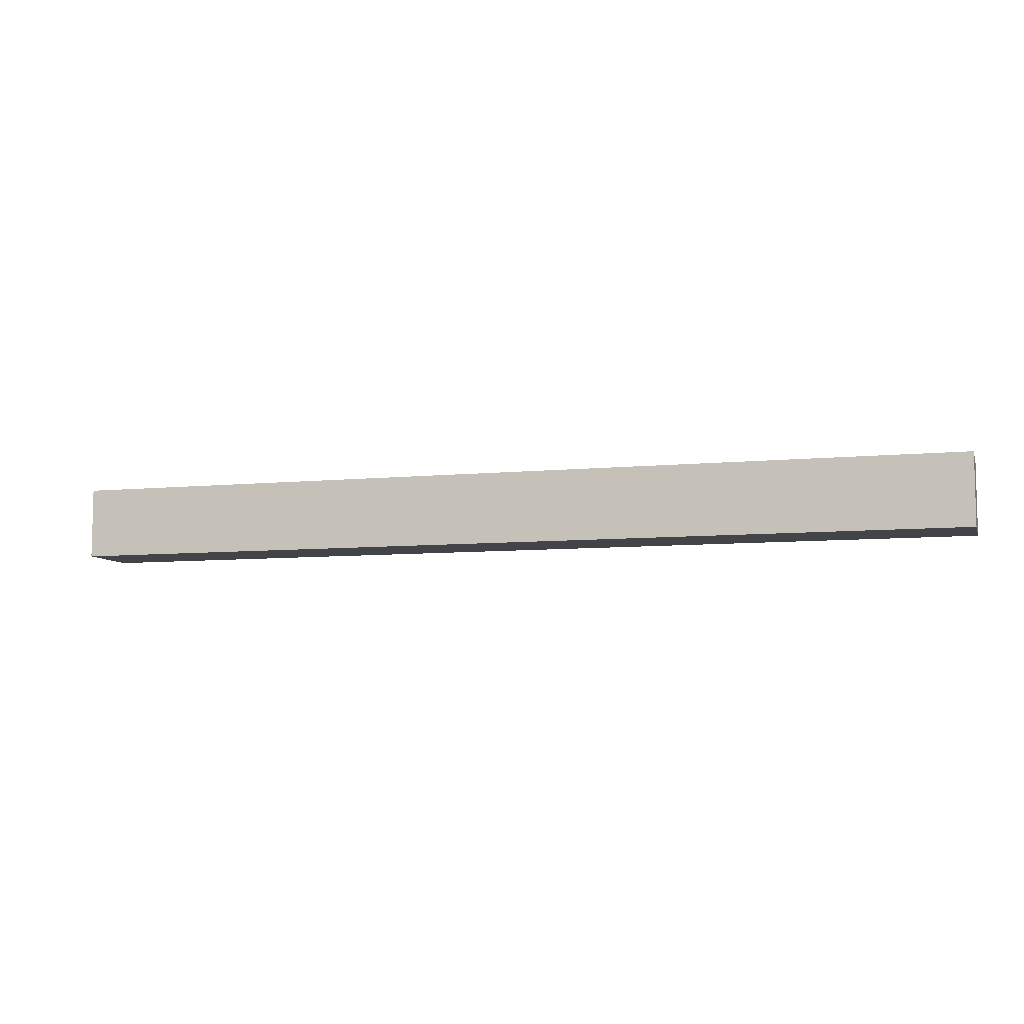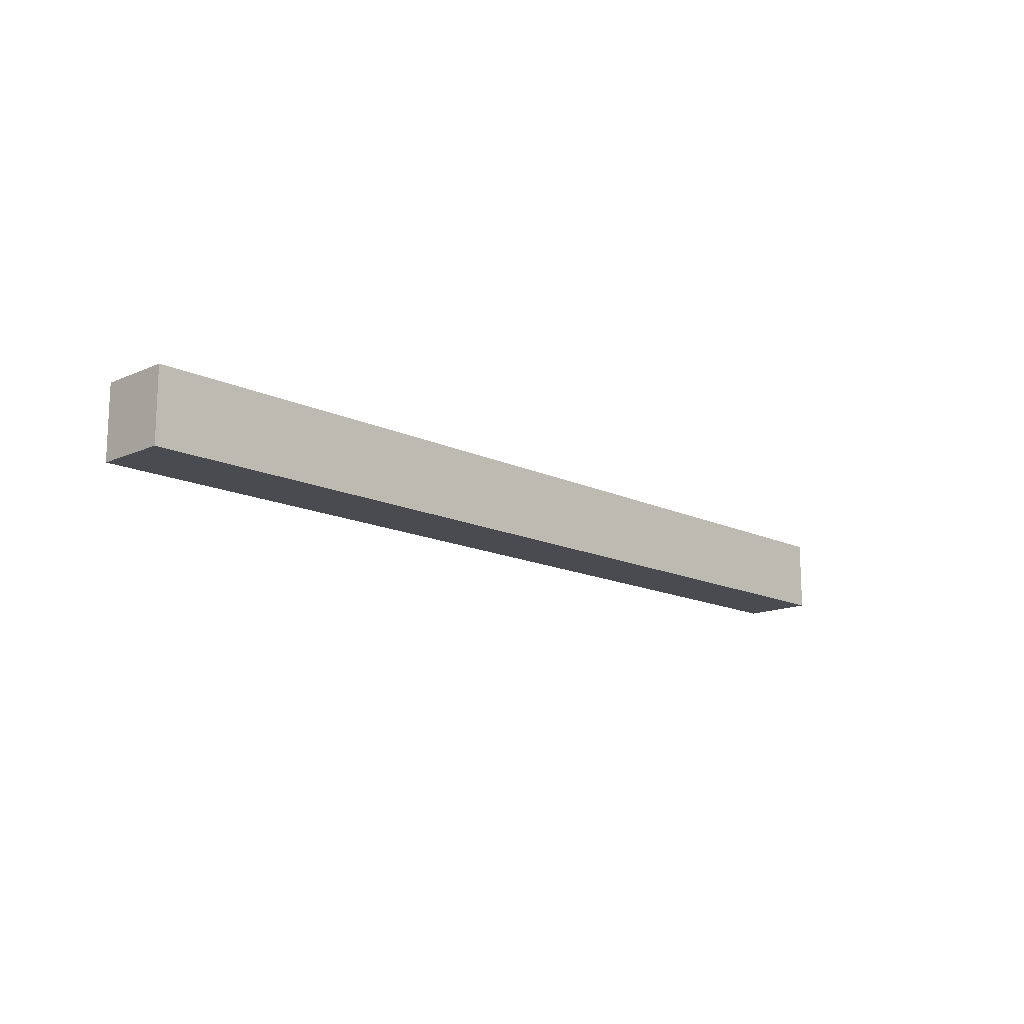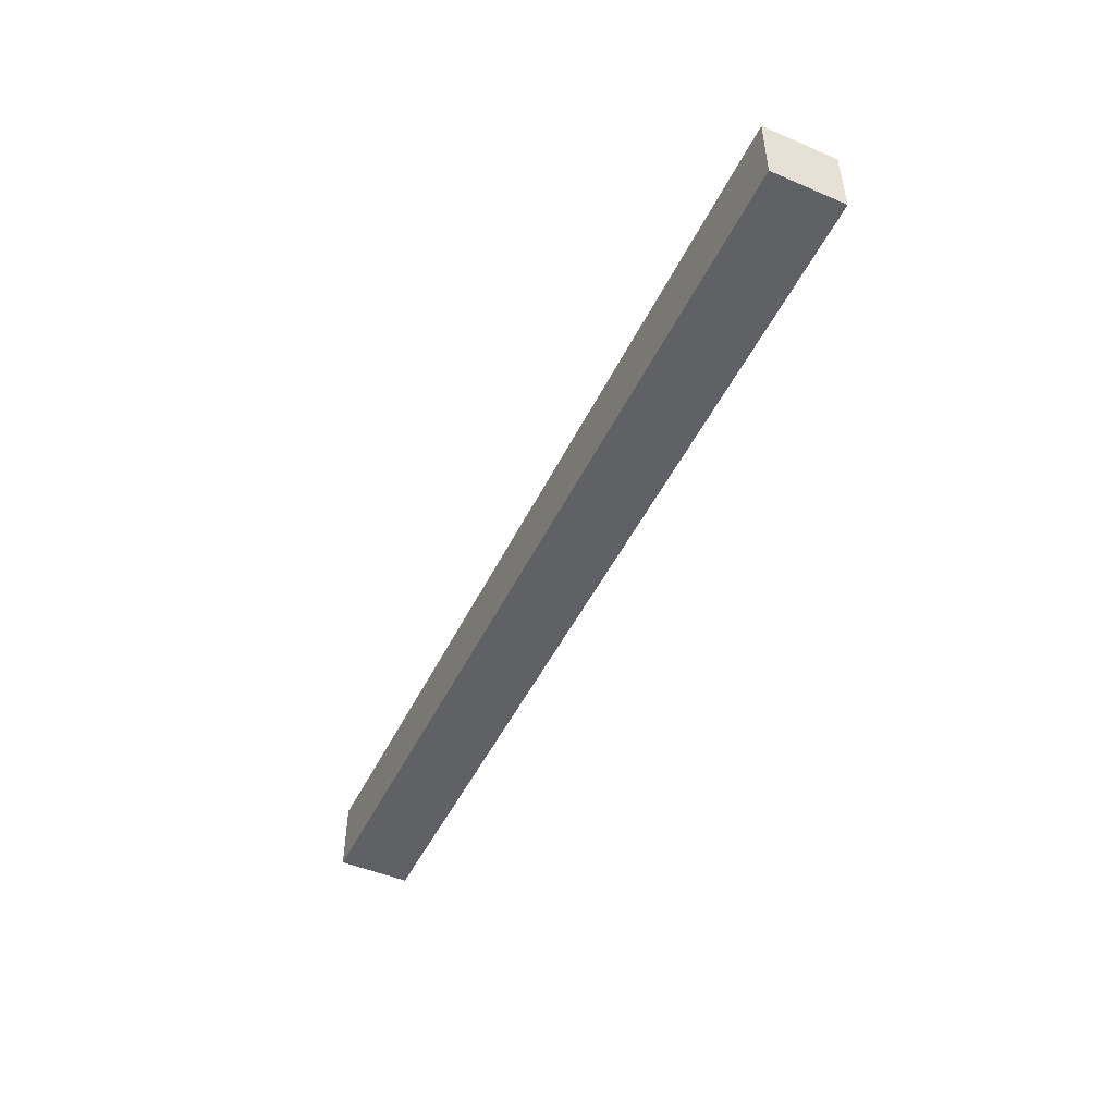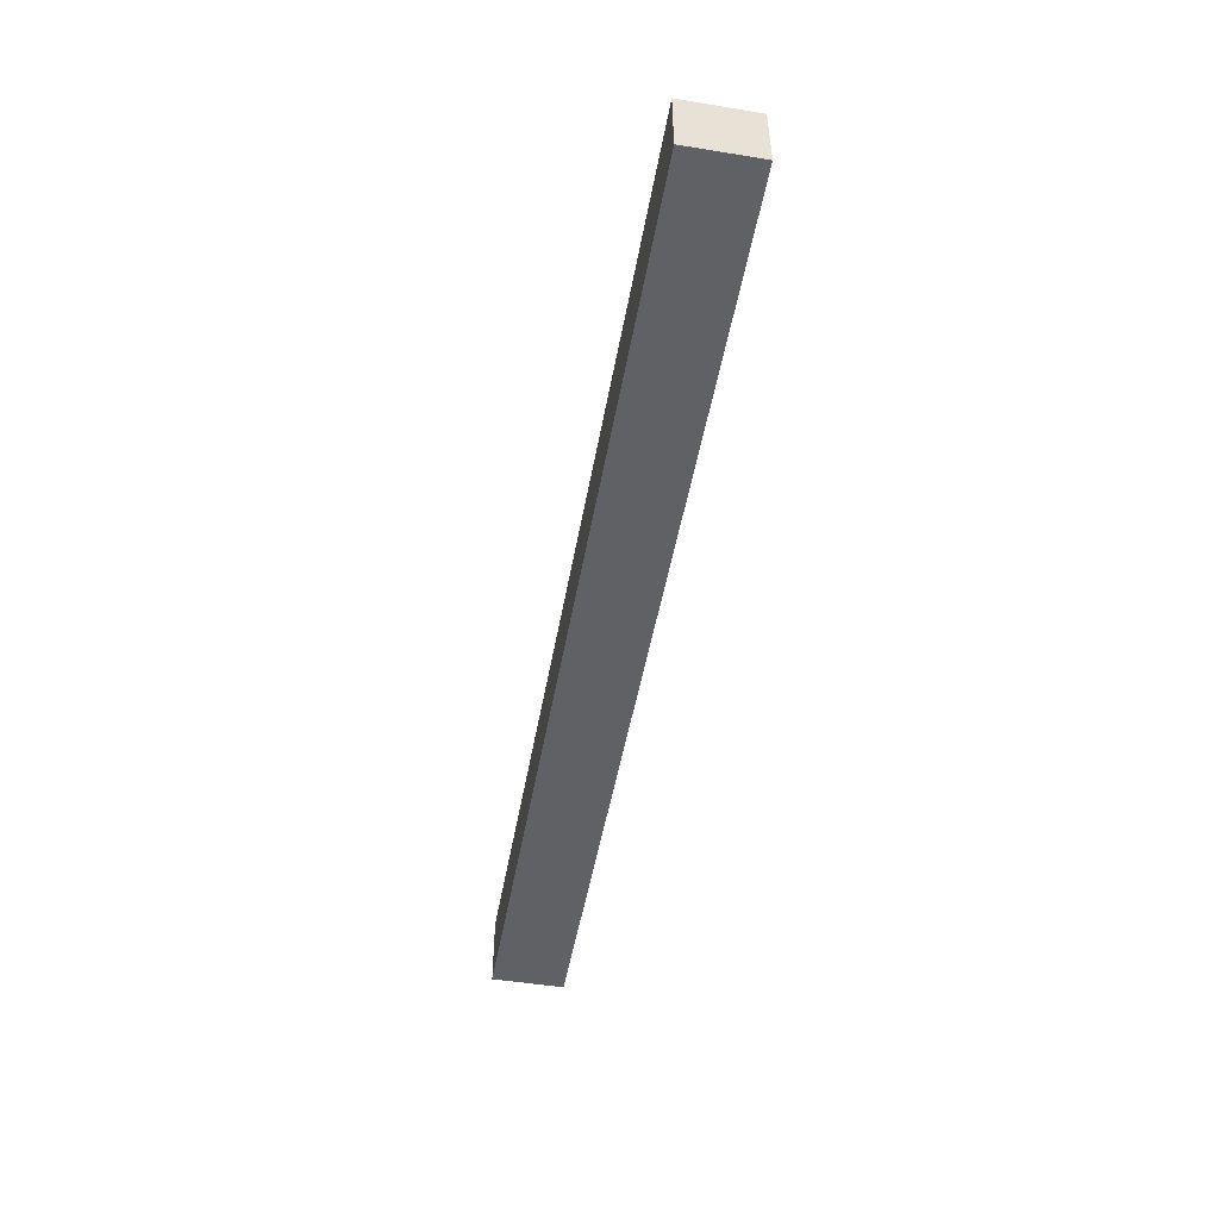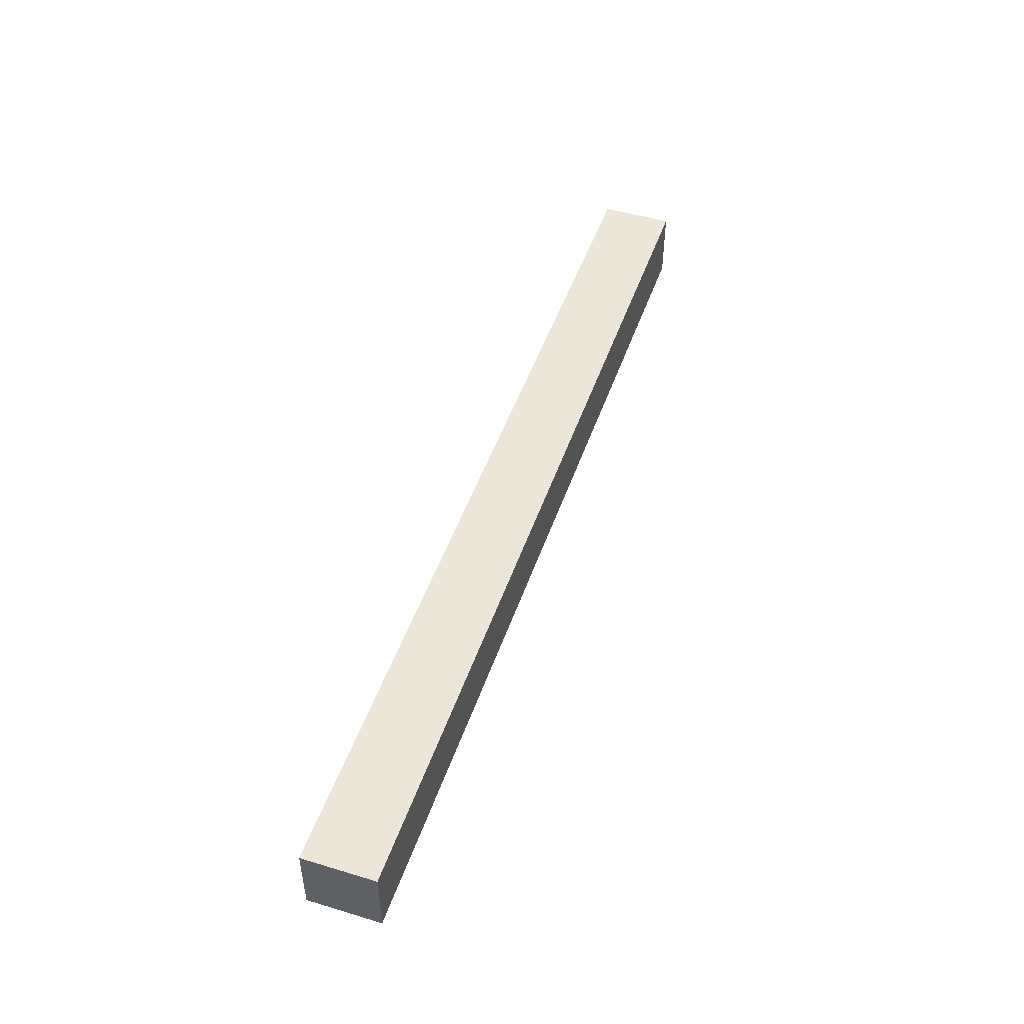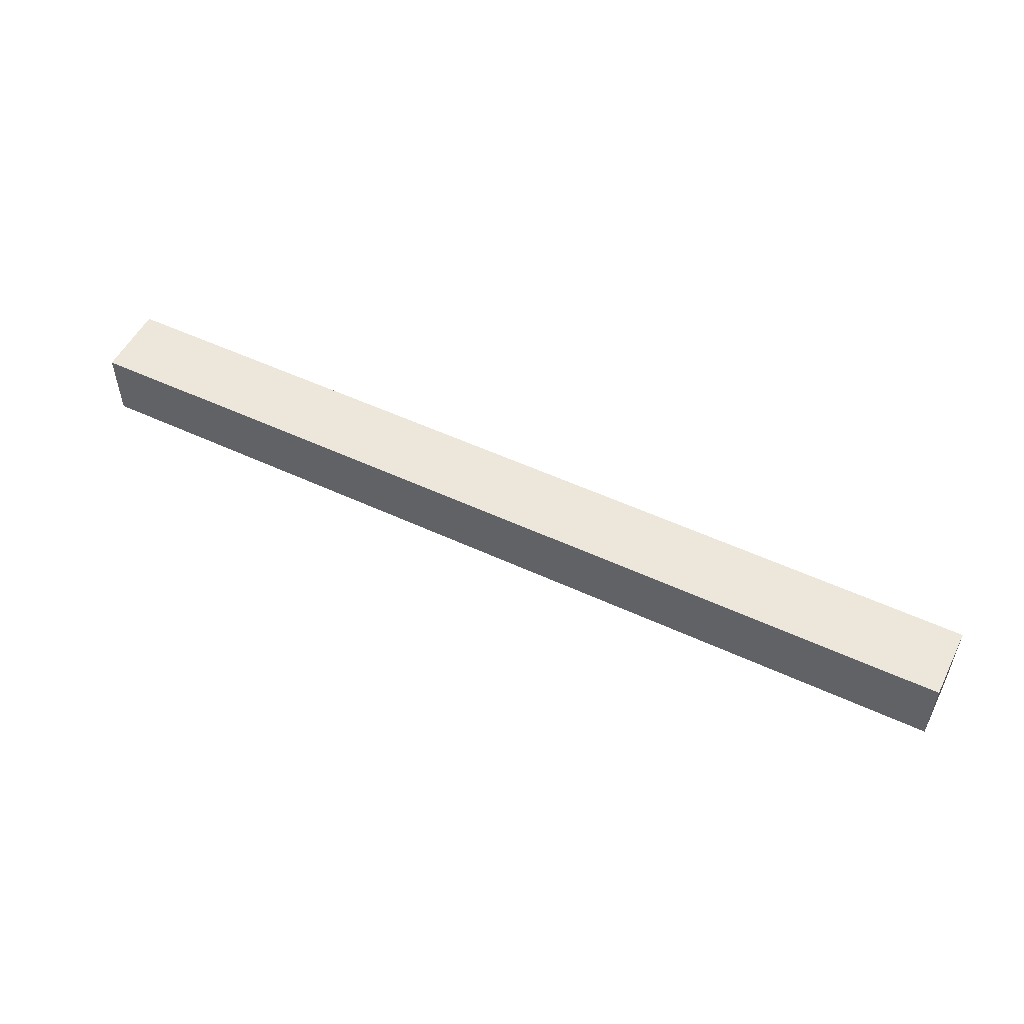
<metadata>
{"format":"obj","ext":"obj","renderer":"f3d","projection":"perspective","resolution":1024,"background":"white","views":[{"elev":-7.7,"azim":16.0,"up":"+Z"},{"elev":-14.5,"azim":-46.0,"up":"+Z"},{"elev":-48.8,"azim":-115.3,"up":"+Y"},{"elev":-49.9,"azim":-100.1,"up":"+Y"},{"elev":48.3,"azim":-71.4,"up":"+Z"},{"elev":52.9,"azim":26.5,"up":"+Y"}]}
</metadata>
<code>
o Group_705_3/Group_705/mesh18/mesh18-geometry#mesh18-geometry
v 0.3672 -0.2844 0.4128
v 0.3672 -0.3112 0.3859
v 0.3672 -0.3112 0.4128
v 0.3672 -0.2844 0.3859
v 0.714 -0.3112 0.4128
v 0.714 -0.2844 0.3859
v 0.714 -0.3112 0.3859
v 0.714 -0.2844 0.4128
f 1 2 3
f 2 1 4
f 3 2 1
f 4 1 2
f 2 5 3
f 3 5 2
f 5 1 3
f 3 1 5
f 1 6 4
f 4 6 1
f 6 2 4
f 4 2 6
f 5 2 7
f 7 2 5
f 1 5 8
f 8 5 1
f 6 1 8
f 8 1 6
f 2 6 7
f 7 6 2
f 6 5 7
f 7 5 6
f 5 6 8
f 8 6 5

</code>
